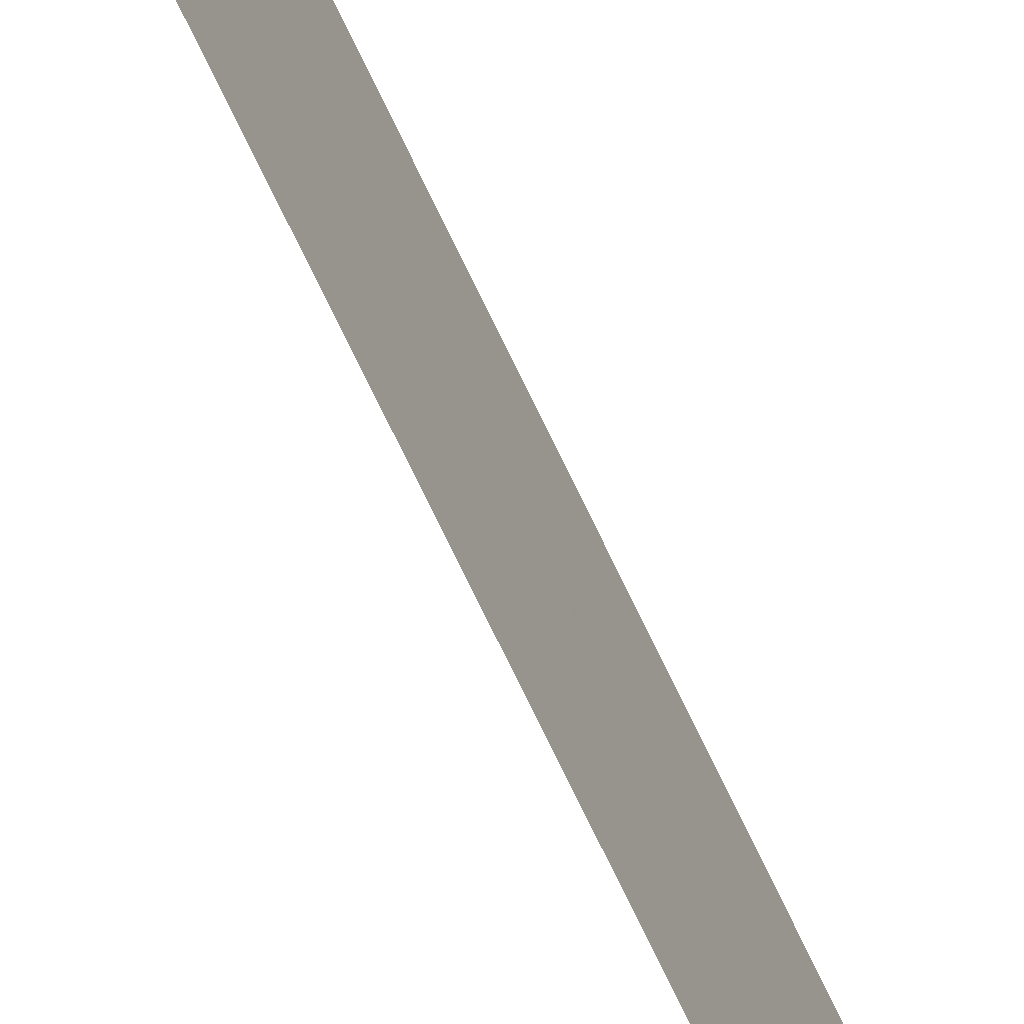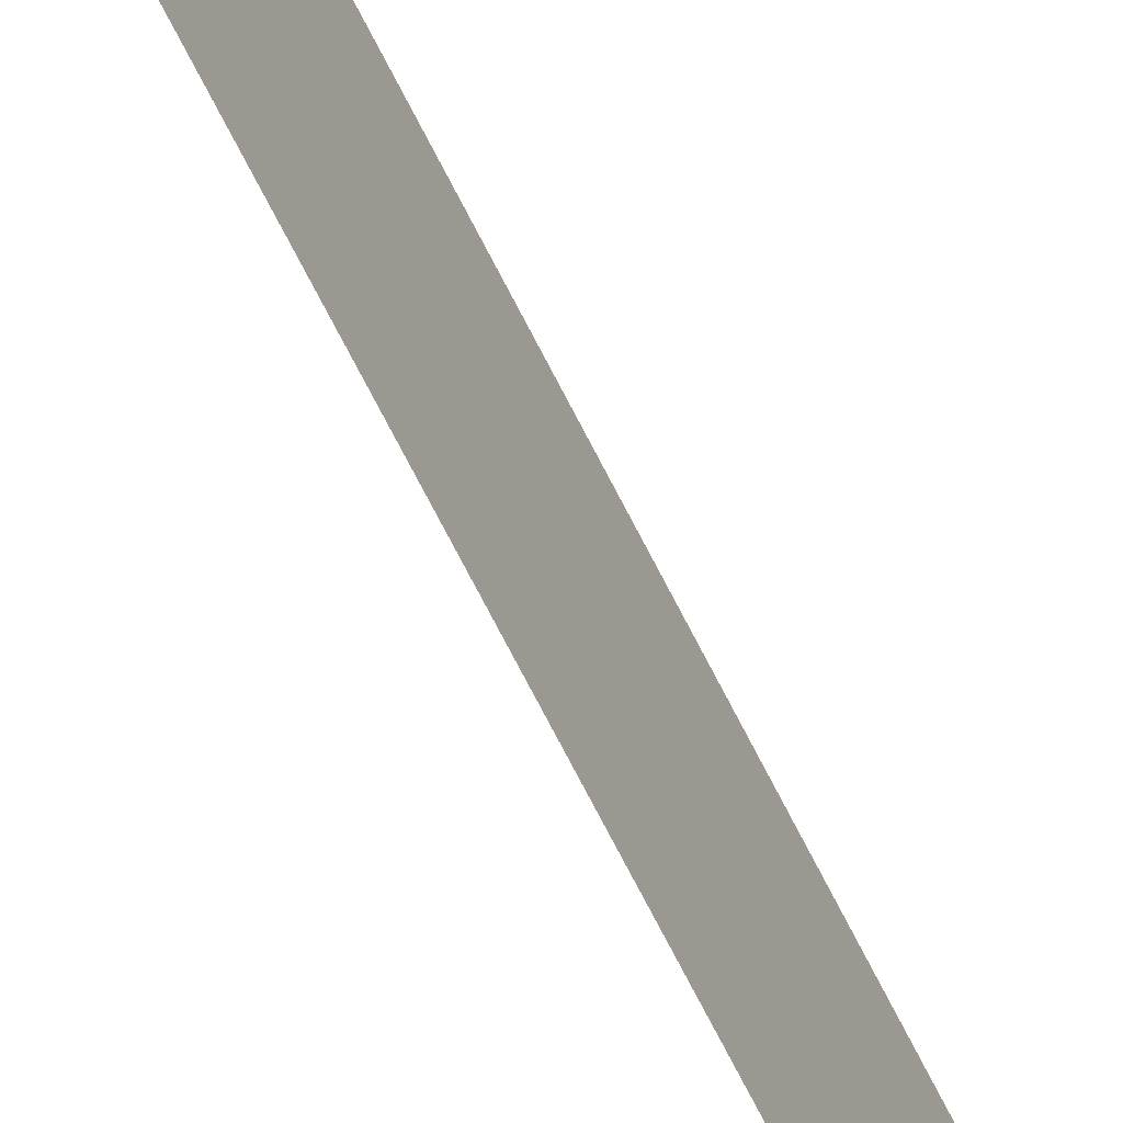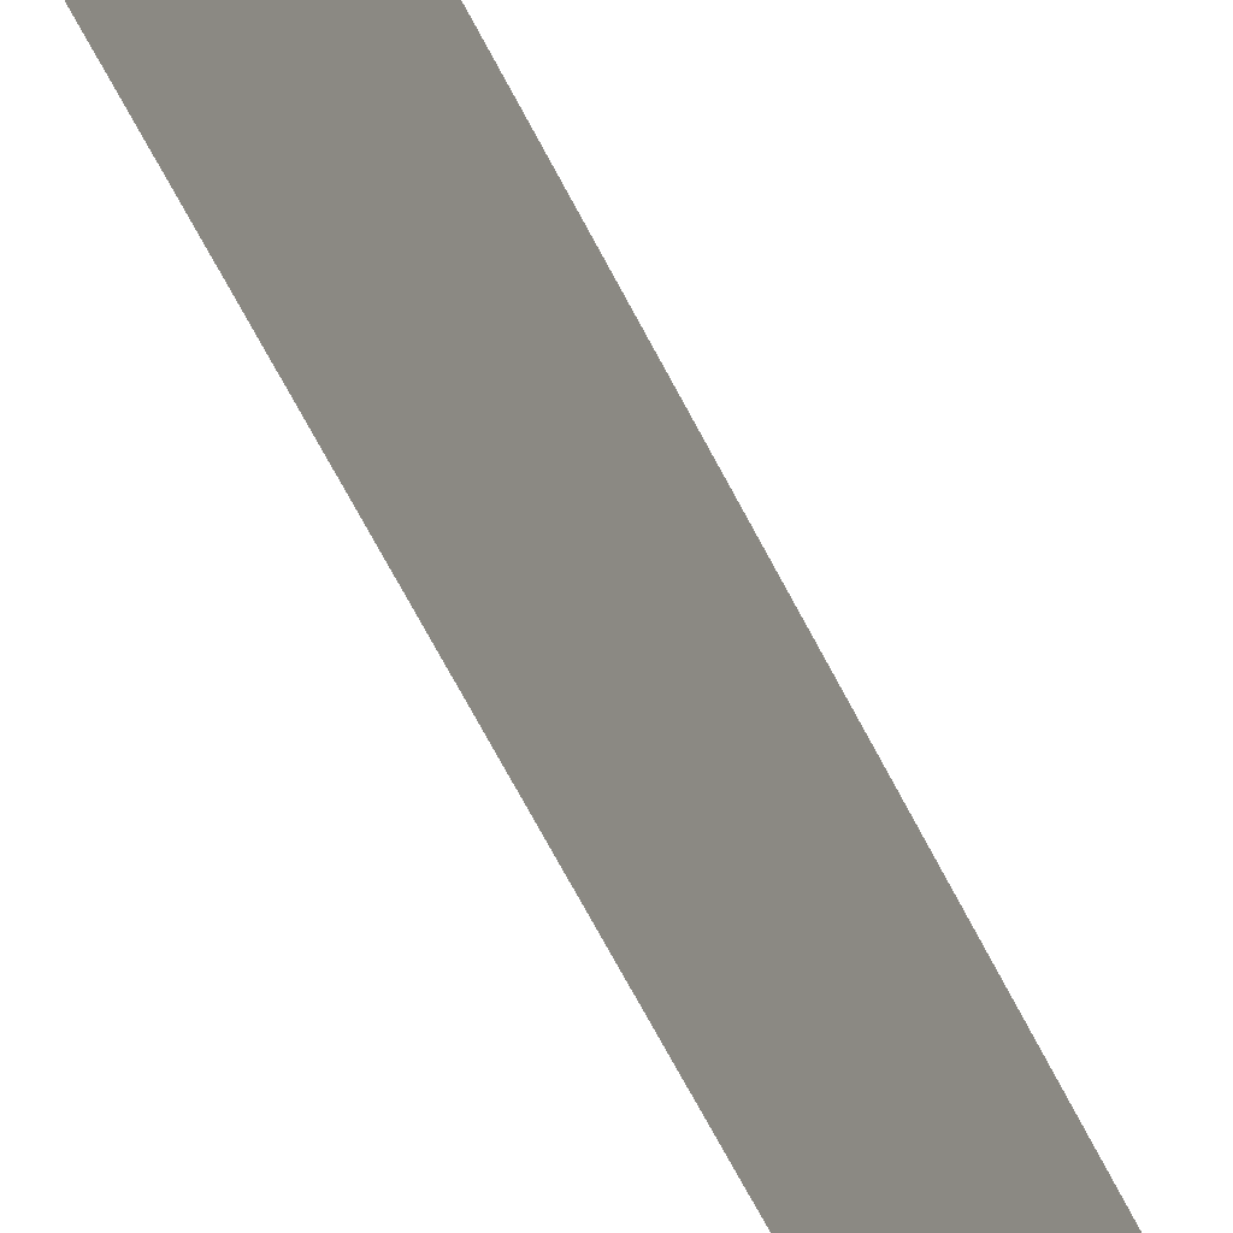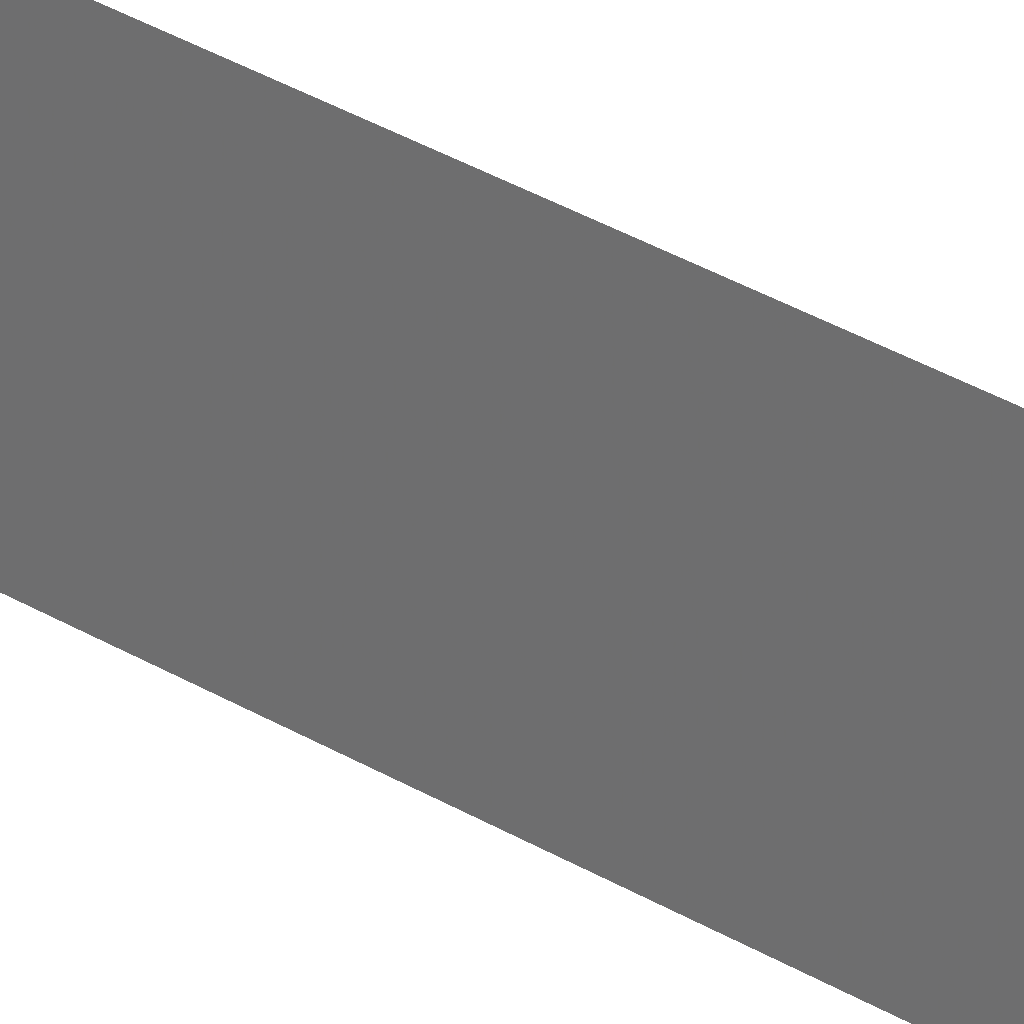
<metadata>
{"format":"obj","ext":"obj","renderer":"f3d","projection":"perspective","resolution":1024,"background":"white","views":[{"elev":-63.9,"azim":-155.8,"up":"+Y"},{"elev":-62.5,"azim":-154.5,"up":"+Y"},{"elev":-36.5,"azim":-161.5,"up":"+Y"},{"elev":22.5,"azim":-40.0,"up":"+Y"}]}
</metadata>
<code>
o 8626
v 2174 1862 13.01
v 2174 1862 13.76
v 2174 1862 13.76
v 2174 1862 13.76
v 2174 1862 13.76
v 2174 1862 13.76
v 2174 1862 13.01
v 2174 1862 13.01
v 2174 1862 13.01
v 2174 1862 13.01
f 1 2 3
f 1 4 5
f 6 7 8
f 6 9 10

</code>
